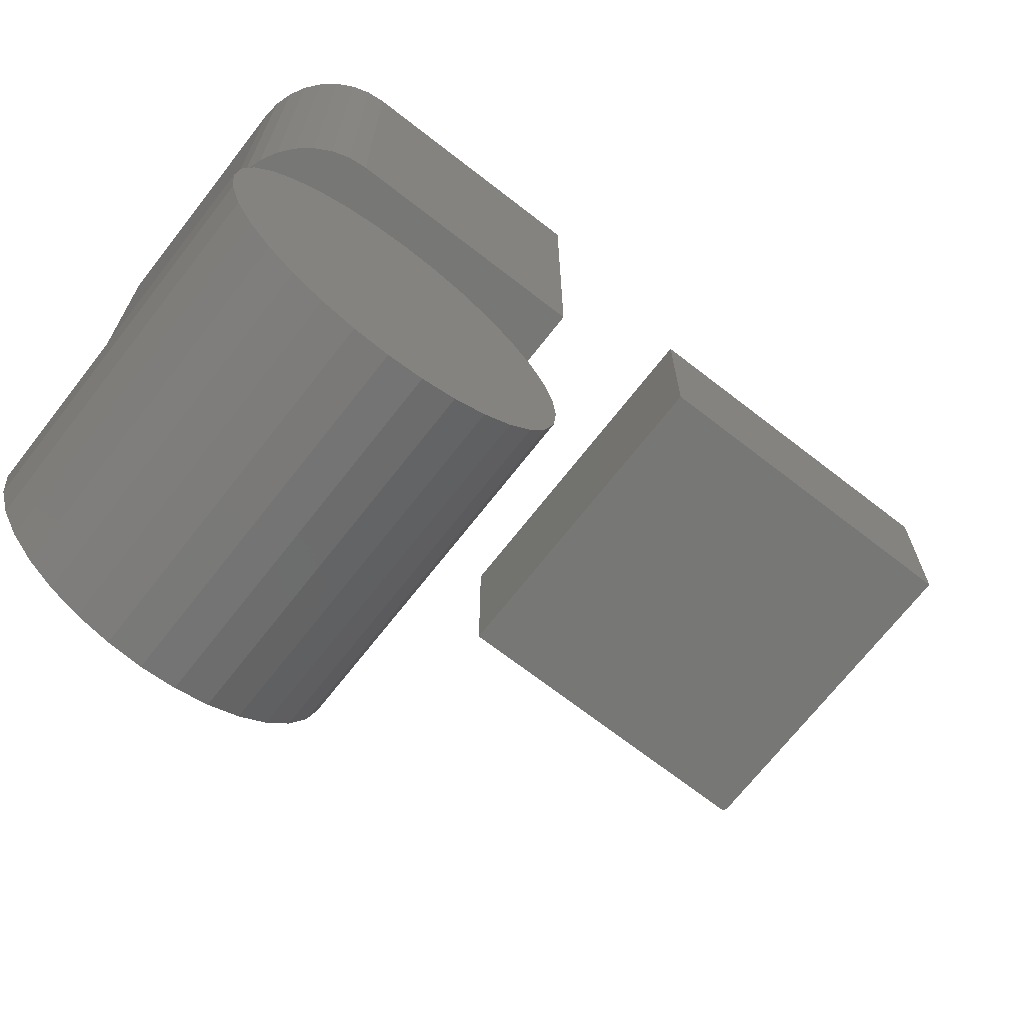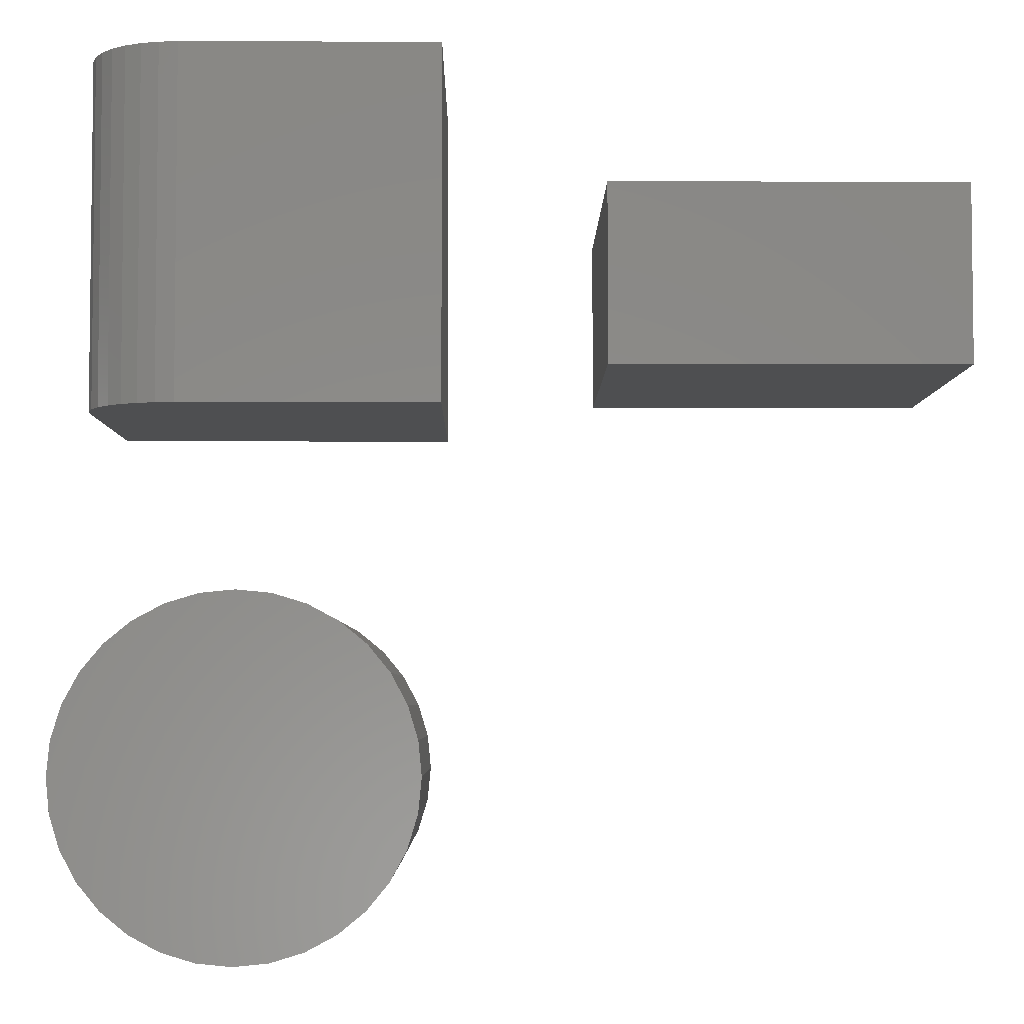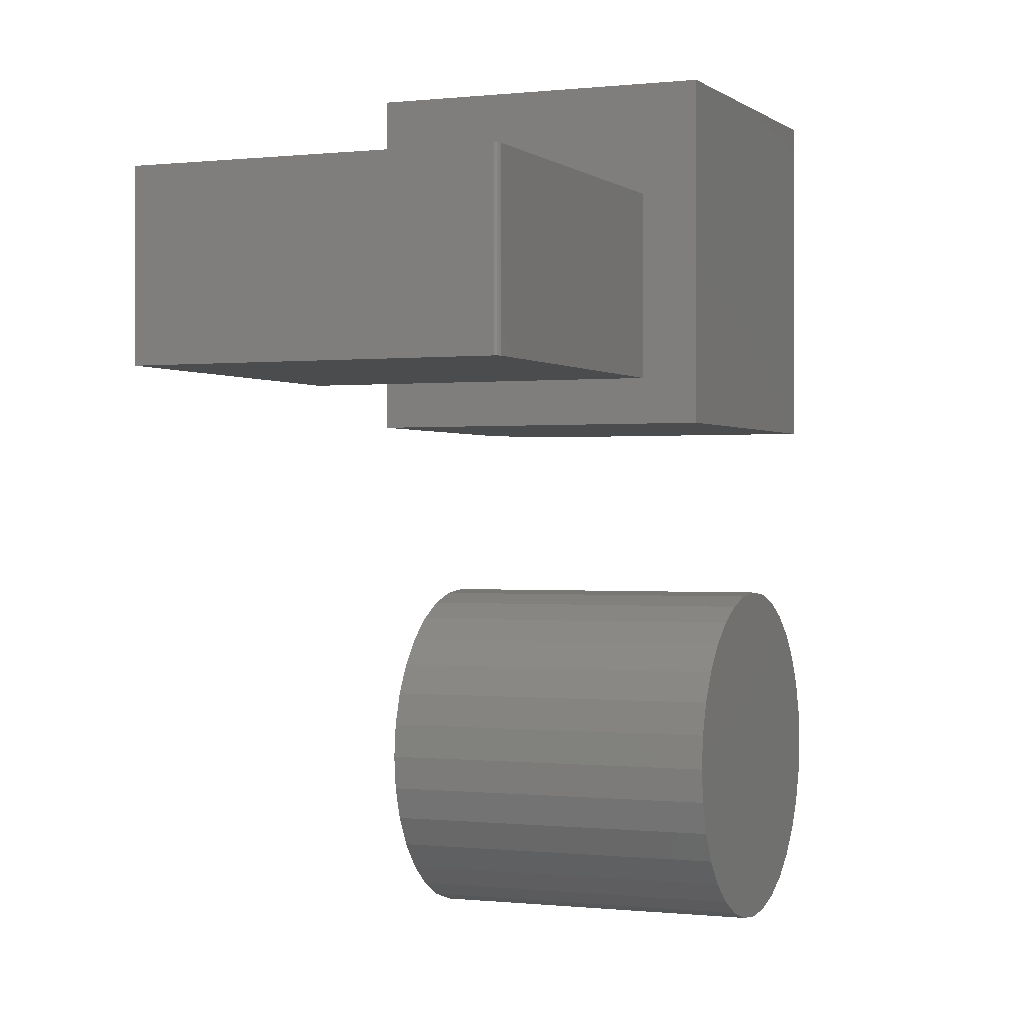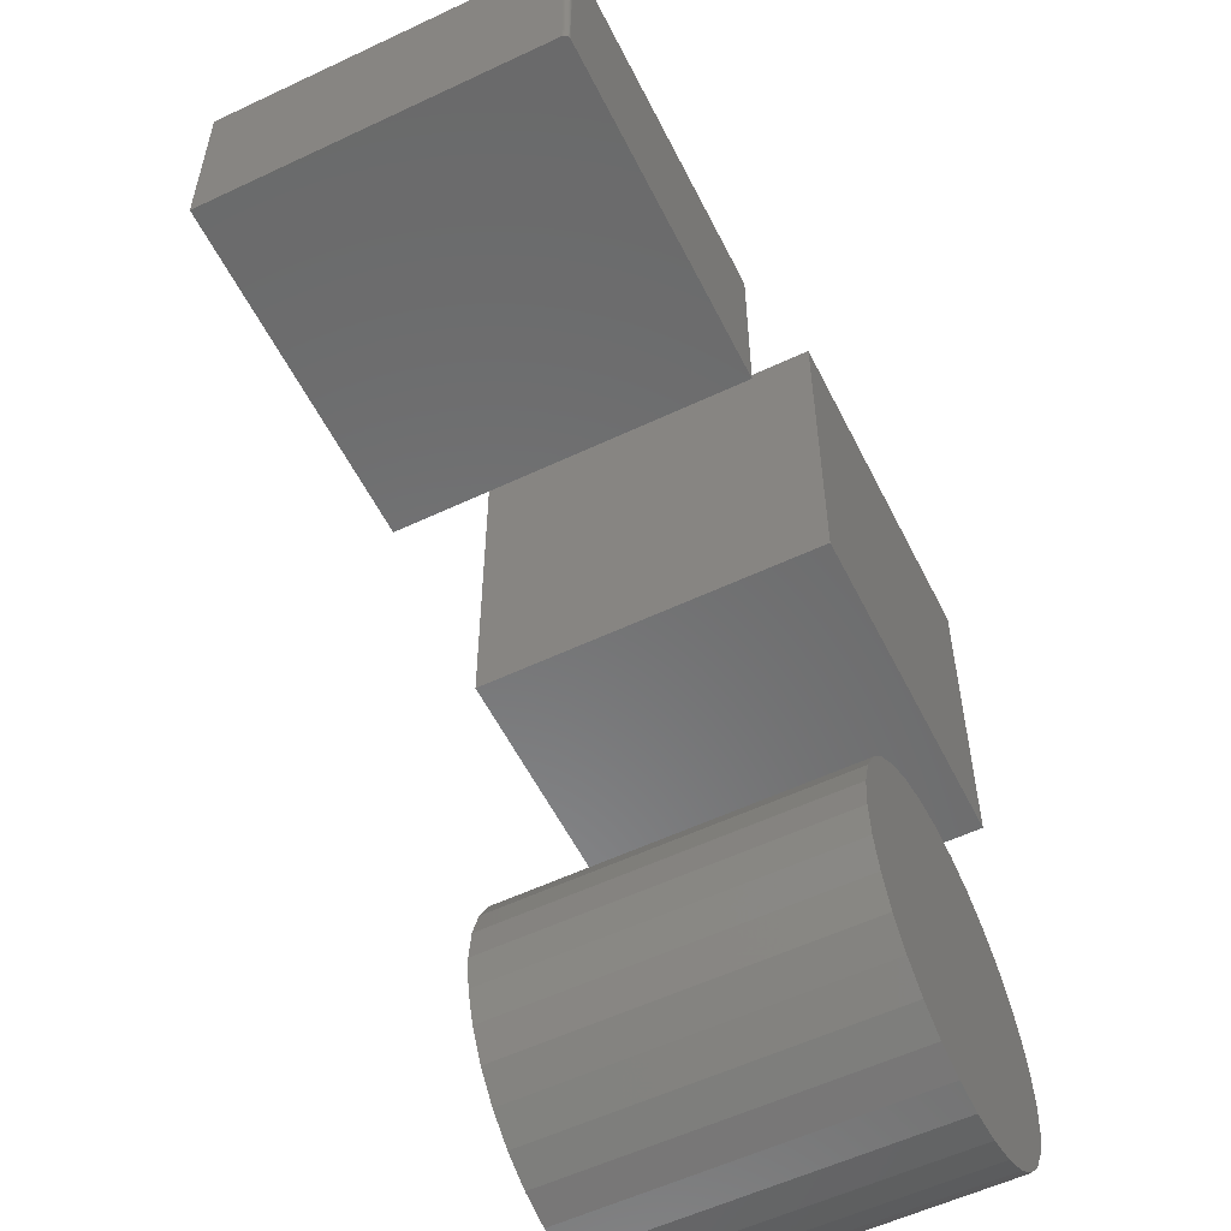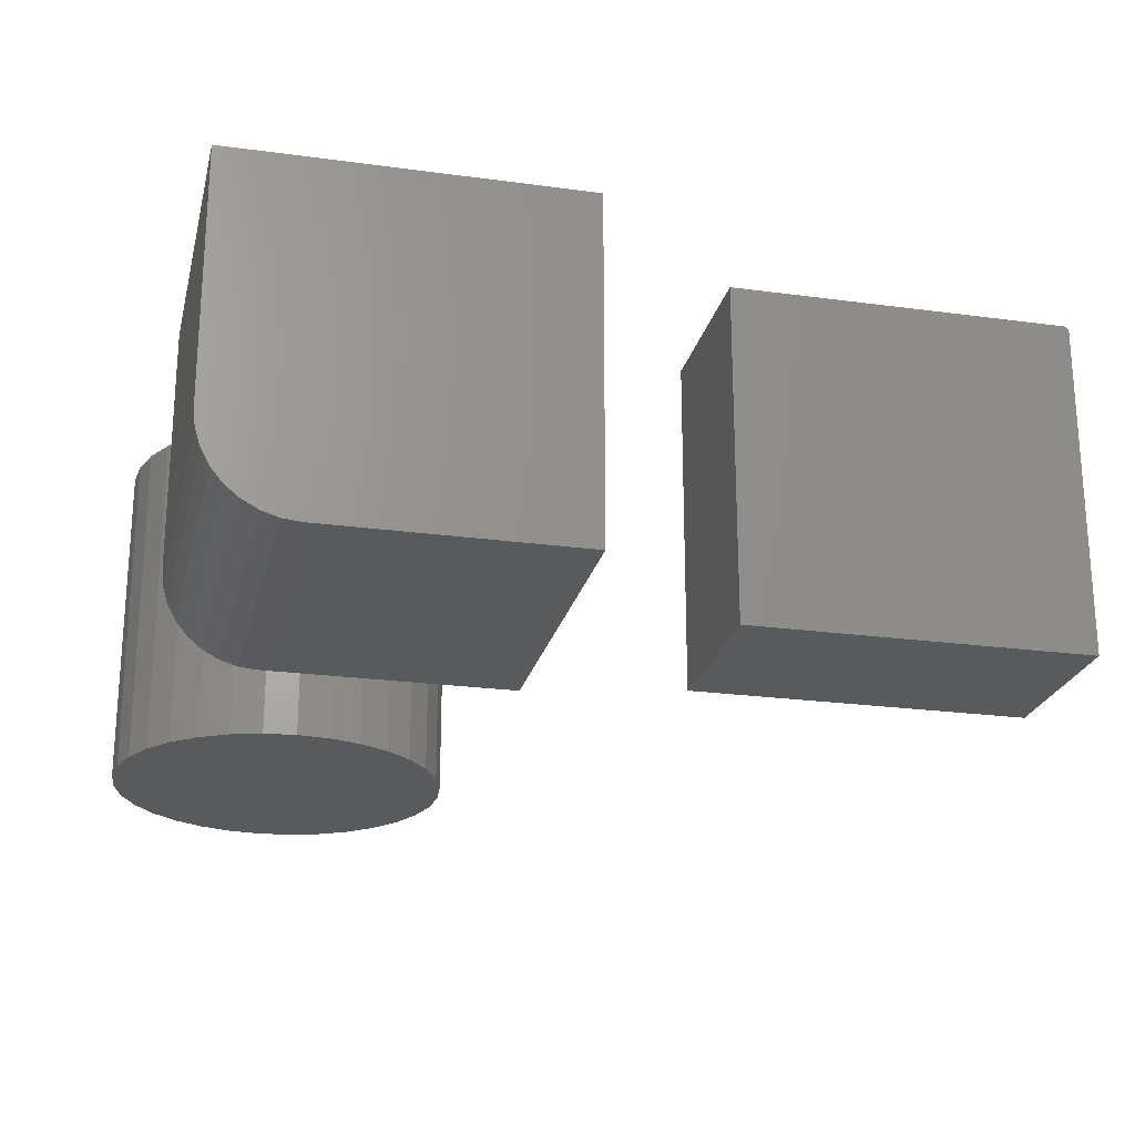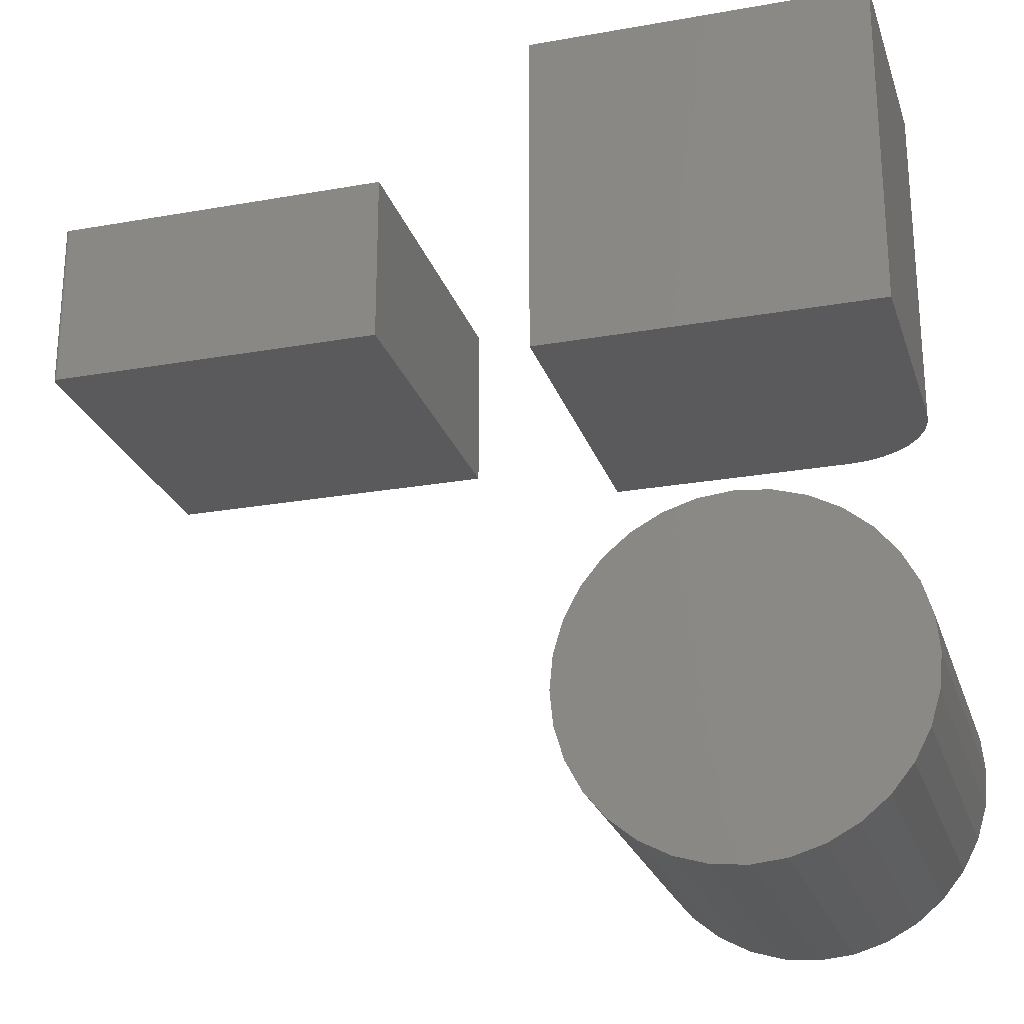
<metadata>
{"format":"stl","ext":"stl","renderer":"f3d","projection":"perspective","resolution":1024,"background":"white","views":[{"elev":-69.6,"azim":-37.9,"up":"+Z"},{"elev":-4.5,"azim":-0.5,"up":"+Z"},{"elev":-0.2,"azim":113.0,"up":"+Z"},{"elev":-56.4,"azim":116.3,"up":"+Z"},{"elev":-23.2,"azim":-13.0,"up":"+Y"},{"elev":-24.3,"azim":-163.7,"up":"+Z"}]}
</metadata>
<code>
# stl→obj: 112 verts, 212 faces
v -0.4309 -0.5156 -0.03354
v -0.3293 -0.5156 -0.03354
v -0.3801 -0.5156 -0.02854
v -0.4798 -0.5156 -0.04837
v -0.2804 -0.5156 -0.04837
v -0.2804 -0.5156 -0.5298
v -0.4309 -0.5156 -0.5446
v -0.3293 -0.5156 -0.5446
v -0.3801 -0.5156 -0.5496
v -0.2354 -0.5156 -0.07244
v -0.5248 -0.5156 -0.07244
v -0.1959 -0.5156 -0.1048
v -0.5643 -0.5156 -0.1048
v -0.1635 -0.5156 -0.1443
v -0.5967 -0.5156 -0.1443
v -0.1394 -0.5156 -0.1894
v -0.6208 -0.5156 -0.1894
v -0.1246 -0.5156 -0.2382
v -0.6356 -0.5156 -0.2382
v -0.1196 -0.5156 -0.2891
v -0.6406 -0.5156 -0.2891
v -0.1246 -0.5156 -0.3399
v -0.6356 -0.5156 -0.3399
v -0.1394 -0.5156 -0.3888
v -0.6208 -0.5156 -0.3888
v -0.1635 -0.5156 -0.4338
v -0.5967 -0.5156 -0.4338
v -0.1959 -0.5156 -0.4733
v -0.5643 -0.5156 -0.4733
v -0.2354 -0.5156 -0.5057
v -0.5248 -0.5156 -0.5057
v -0.4798 -0.5156 -0.5298
v -0.3801 6.997e-17 -0.02854
v -0.3293 7.534e-17 -0.03354
v -0.4309 6.405e-17 -0.03354
v -0.4798 5.78e-17 -0.04837
v -0.2804 7.994e-17 -0.04837
v -0.3293 4.697e-17 -0.5446
v -0.4309 3.568e-17 -0.5446
v -0.2804 5.322e-17 -0.5298
v -0.3801 4.105e-17 -0.5496
v -0.4798 3.108e-17 -0.5298
v -0.5248 2.742e-17 -0.5057
v -0.2354 5.956e-17 -0.5057
v -0.5643 2.483e-17 -0.4733
v -0.1959 6.574e-17 -0.4733
v -0.5967 2.343e-17 -0.4338
v -0.1635 7.153e-17 -0.4338
v -0.6208 2.325e-17 -0.3888
v -0.1394 7.67e-17 -0.3888
v -0.6356 2.432e-17 -0.3399
v -0.1246 8.106e-17 -0.3399
v -0.6406 2.659e-17 -0.2891
v -0.1196 8.444e-17 -0.2891
v -0.6356 2.996e-17 -0.2382
v -0.1246 8.67e-17 -0.2382
v -0.6208 3.432e-17 -0.1894
v -0.1394 8.777e-17 -0.1894
v -0.5967 3.95e-17 -0.1443
v -0.1635 8.76e-17 -0.1443
v -0.5643 4.528e-17 -0.1048
v -0.1959 8.619e-17 -0.1048
v -0.5248 5.147e-17 -0.07244
v -0.2354 8.361e-17 -0.07244
v 0.1406 0 0.2891
v 0.1406 1.446e-17 0.5496
v 0.6484 2.819e-17 0.2891
v 0.6484 4.265e-17 0.5496
v 0.1406 -0.5156 0.5496
v 0.6562 -0.5156 0.5496
v 0.6562 -0.007812 0.5496
v 0.6561 -0.006288 0.5496
v 0.6557 -0.004823 0.5496
v 0.6549 -0.003472 0.5496
v 0.654 -0.002288 0.5496
v 0.6528 -0.001317 0.5496
v 0.6514 -0.0005947 0.5496
v 0.65 -0.0001501 0.5496
v 0.6562 -0.007812 0.2891
v 0.6562 -0.5156 0.2891
v 0.6528 -0.001317 0.2891
v 0.65 -0.0001501 0.2891
v 0.6514 -0.0005947 0.2891
v 0.1406 -0.5156 0.2891
v 0.654 -0.002288 0.2891
v 0.6549 -0.003472 0.2891
v 0.6557 -0.004823 0.2891
v 0.6561 -0.006288 0.2891
v -0.4688 -0.5156 0.2344
v -0.09375 -0.5156 0.2344
v -0.4688 -0.5156 0.75
v -0.09375 -0.5156 0.75
v -0.6094 2.862e-17 0.75
v -0.6094 0 0.2344
v -0.6094 -0.375 0.75
v -0.6094 -0.375 0.2344
v -0.09375 8.587e-17 0.75
v -0.6067 -0.4024 0.75
v -0.5987 -0.4288 0.75
v -0.5857 -0.4531 0.75
v -0.5682 -0.4744 0.75
v -0.5469 -0.4919 0.75
v -0.5226 -0.5049 0.75
v -0.4962 -0.5129 0.75
v -0.4962 -0.5129 0.2344
v -0.5226 -0.5049 0.2344
v -0.5469 -0.4919 0.2344
v -0.5682 -0.4744 0.2344
v -0.5857 -0.4531 0.2344
v -0.5987 -0.4288 0.2344
v -0.6067 -0.4024 0.2344
v -0.09375 5.725e-17 0.2344
f 1 2 3
f 2 1 4
f 2 4 5
f 6 7 8
f 8 7 9
f 5 4 10
f 10 4 11
f 10 11 12
f 12 11 13
f 12 13 14
f 14 13 15
f 14 15 16
f 16 15 17
f 16 17 18
f 18 17 19
f 18 19 20
f 20 19 21
f 20 21 22
f 22 21 23
f 22 23 24
f 24 23 25
f 24 25 26
f 26 25 27
f 26 27 28
f 28 27 29
f 28 29 30
f 30 29 31
f 30 31 6
f 6 31 32
f 6 32 7
f 33 34 35
f 36 35 34
f 37 36 34
f 38 39 40
f 41 39 38
f 39 42 40
f 40 42 43
f 40 43 44
f 44 43 45
f 44 45 46
f 46 45 47
f 46 47 48
f 48 47 49
f 48 49 50
f 50 49 51
f 50 51 52
f 52 51 53
f 52 53 54
f 54 53 55
f 54 55 56
f 56 55 57
f 56 57 58
f 58 57 59
f 58 59 60
f 60 59 61
f 60 61 62
f 62 61 63
f 62 63 64
f 64 63 36
f 64 36 37
f 54 20 52
f 52 20 22
f 52 22 50
f 50 22 24
f 50 24 48
f 48 24 26
f 48 26 46
f 46 26 28
f 46 28 44
f 44 28 30
f 44 30 40
f 40 30 6
f 40 6 38
f 38 6 8
f 38 8 41
f 41 8 9
f 41 9 39
f 39 9 7
f 39 7 42
f 42 7 32
f 42 32 43
f 43 32 31
f 43 31 45
f 45 31 29
f 45 29 47
f 47 29 27
f 47 27 49
f 49 27 25
f 49 25 51
f 51 25 23
f 51 23 53
f 53 23 21
f 53 21 55
f 55 21 19
f 55 19 57
f 57 19 17
f 57 17 59
f 59 17 15
f 59 15 61
f 61 15 13
f 61 13 63
f 63 13 11
f 63 11 36
f 36 11 4
f 36 4 35
f 35 4 1
f 35 1 33
f 33 1 3
f 33 3 34
f 34 3 2
f 34 2 37
f 37 2 5
f 37 5 64
f 64 5 10
f 64 10 62
f 62 10 12
f 62 12 60
f 60 12 14
f 60 14 58
f 58 14 16
f 58 16 56
f 56 16 18
f 56 18 54
f 54 18 20
f 65 66 67
f 67 66 68
f 69 70 71
f 69 71 72
f 69 72 73
f 69 73 74
f 69 74 75
f 69 75 76
f 69 76 77
f 69 77 78
f 69 78 68
f 69 68 66
f 79 71 80
f 80 71 70
f 81 65 67
f 81 67 82
f 81 82 83
f 84 65 81
f 84 81 85
f 84 85 86
f 84 86 87
f 84 87 88
f 84 88 79
f 84 79 80
f 67 68 82
f 82 68 78
f 82 78 83
f 83 78 77
f 83 77 81
f 81 77 76
f 81 76 85
f 85 76 75
f 85 75 86
f 86 75 74
f 86 74 87
f 87 74 73
f 87 73 88
f 88 73 72
f 88 72 79
f 79 72 71
f 84 80 69
f 69 80 70
f 66 65 69
f 69 65 84
f 89 90 91
f 91 90 92
f 93 94 95
f 95 94 96
f 92 97 93
f 92 93 95
f 92 95 98
f 92 98 99
f 92 99 100
f 92 100 101
f 92 101 102
f 92 102 103
f 92 103 104
f 92 104 91
f 90 89 105
f 90 105 106
f 90 106 107
f 90 107 108
f 90 108 109
f 90 109 110
f 90 110 111
f 90 111 96
f 90 96 94
f 90 94 112
f 95 96 98
f 98 96 111
f 98 111 99
f 99 111 110
f 99 110 100
f 100 110 109
f 100 109 101
f 101 109 108
f 101 108 102
f 102 108 107
f 102 107 103
f 103 107 106
f 103 106 104
f 104 106 105
f 104 105 91
f 91 105 89
f 94 93 112
f 112 93 97
f 112 97 90
f 90 97 92

</code>
